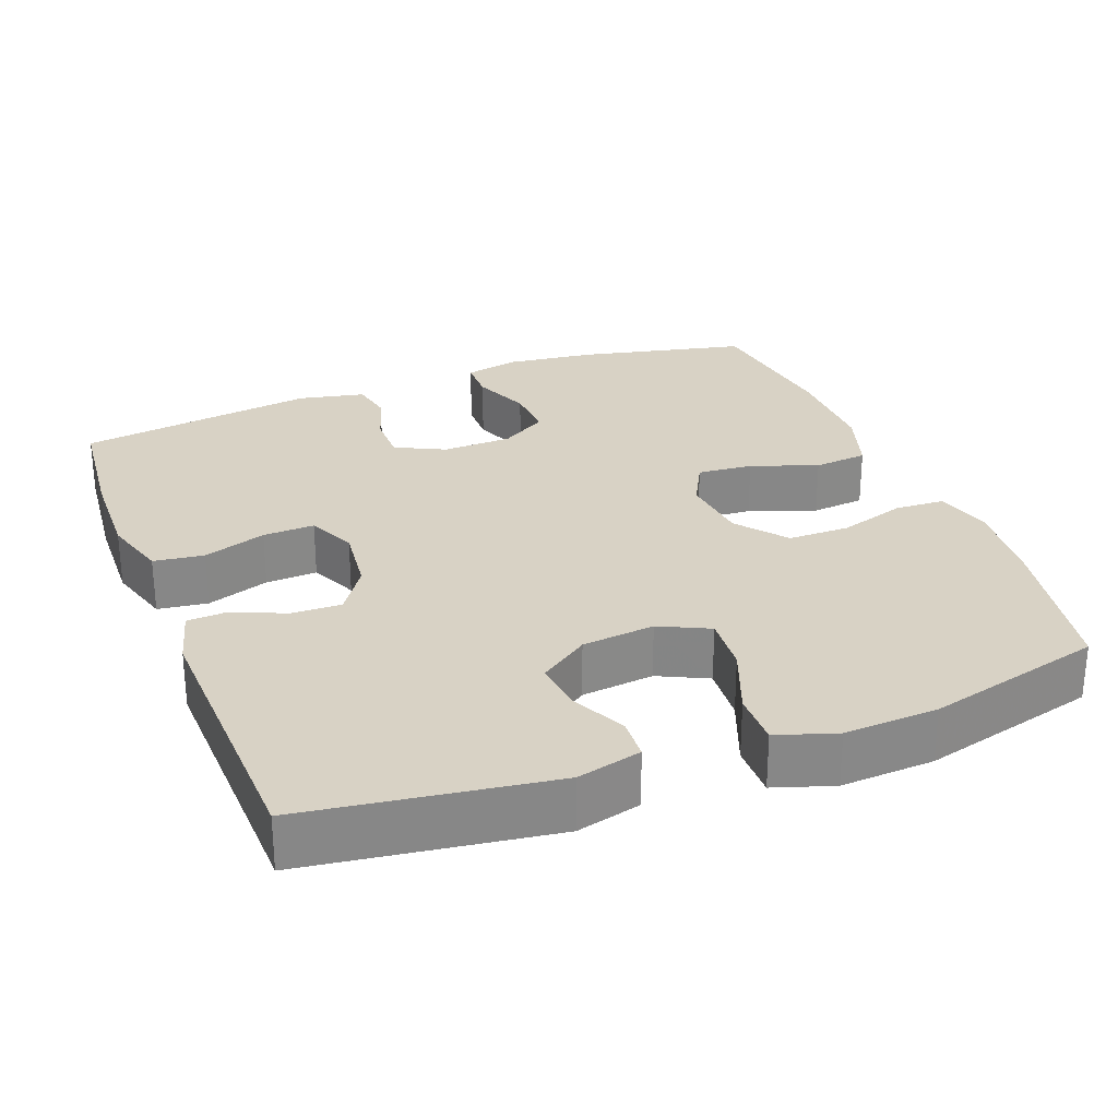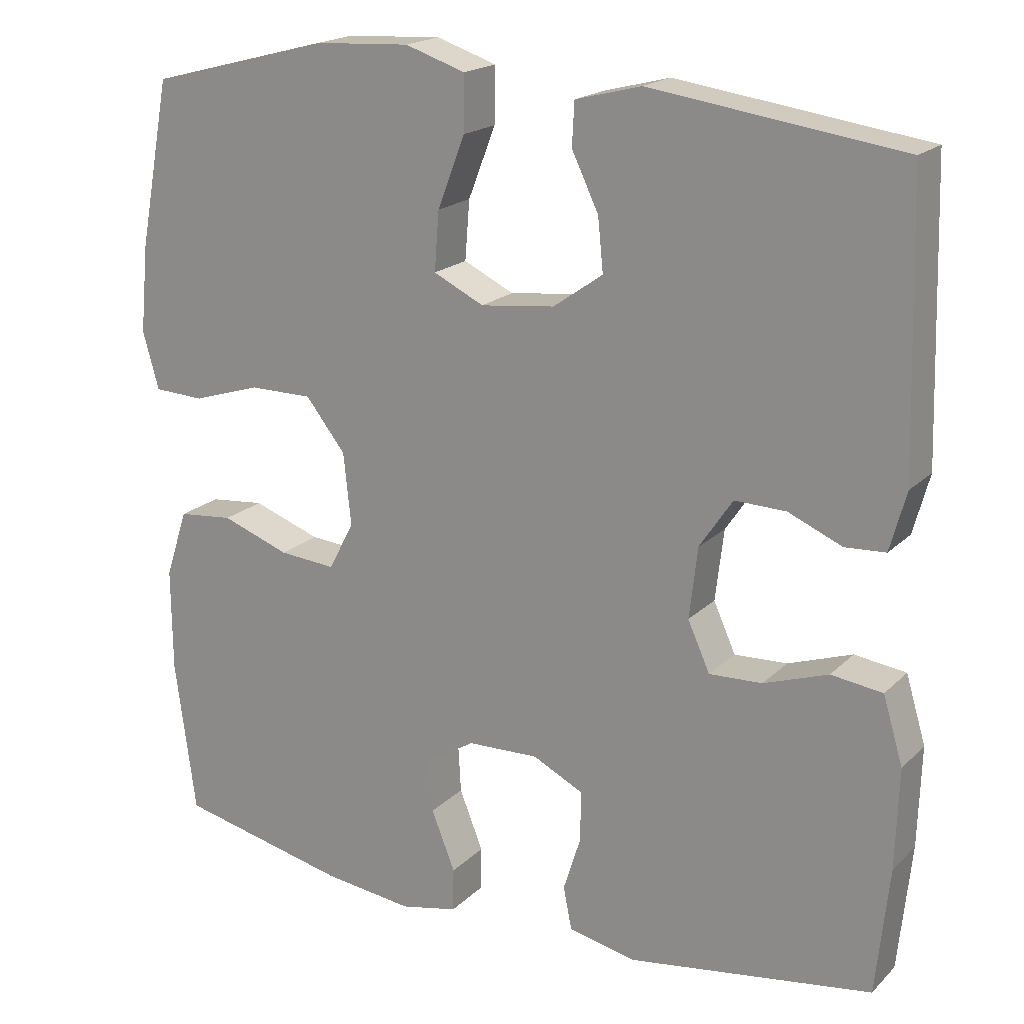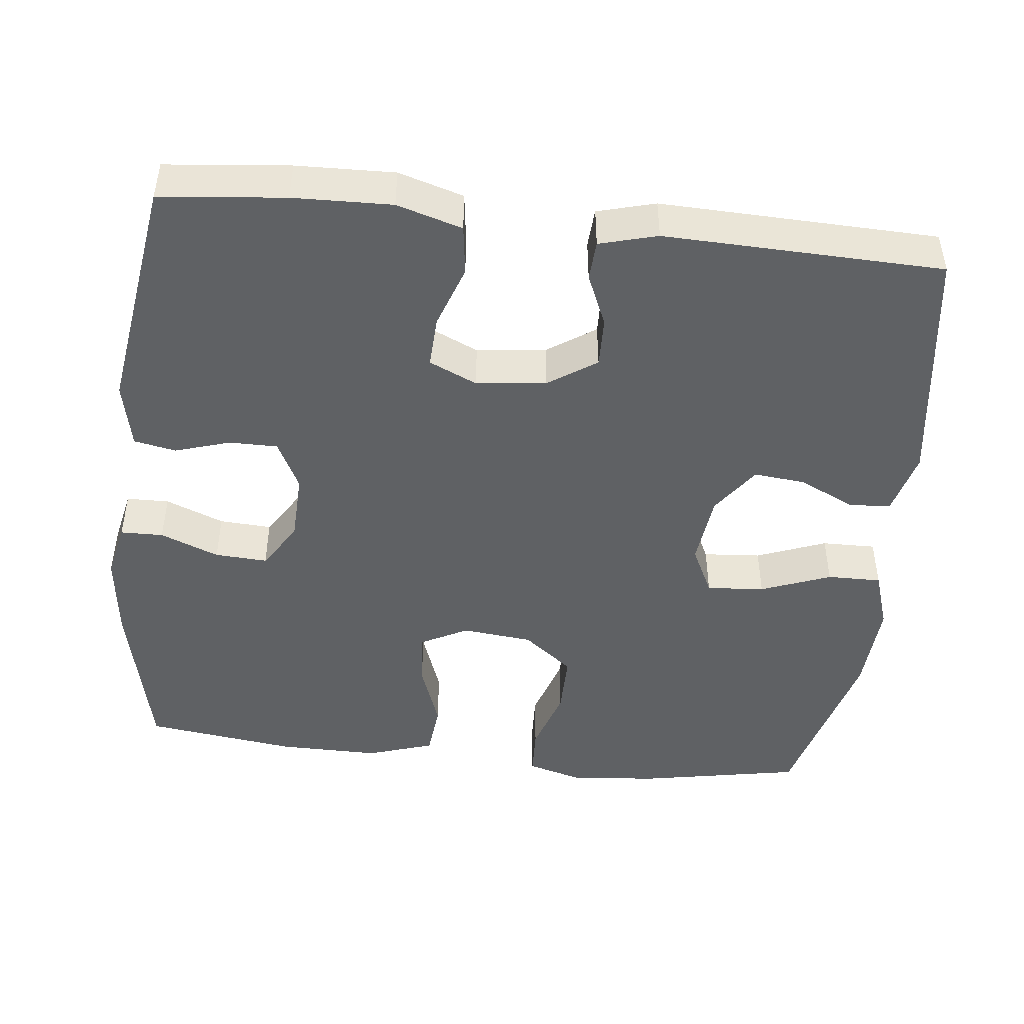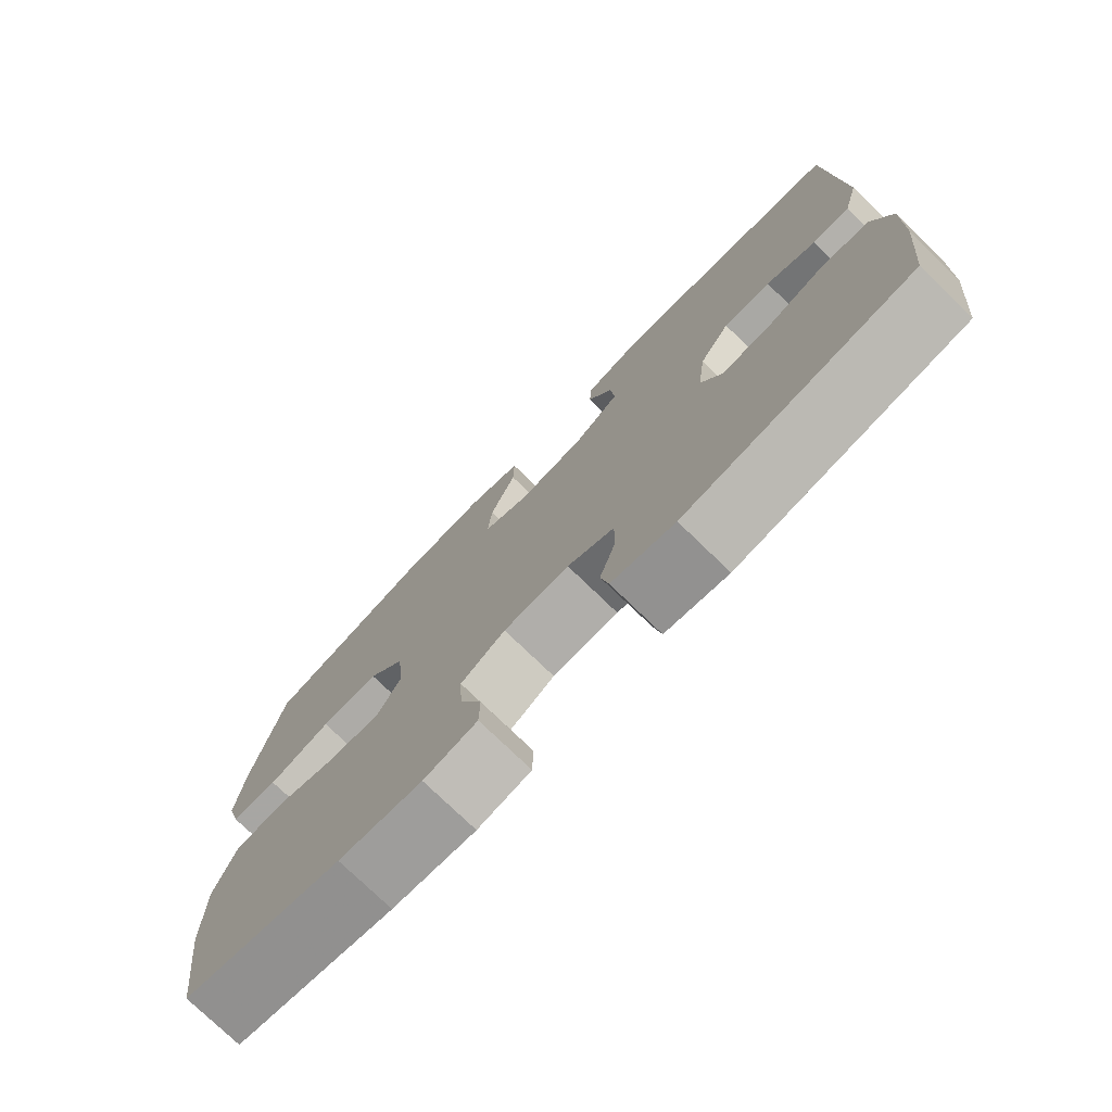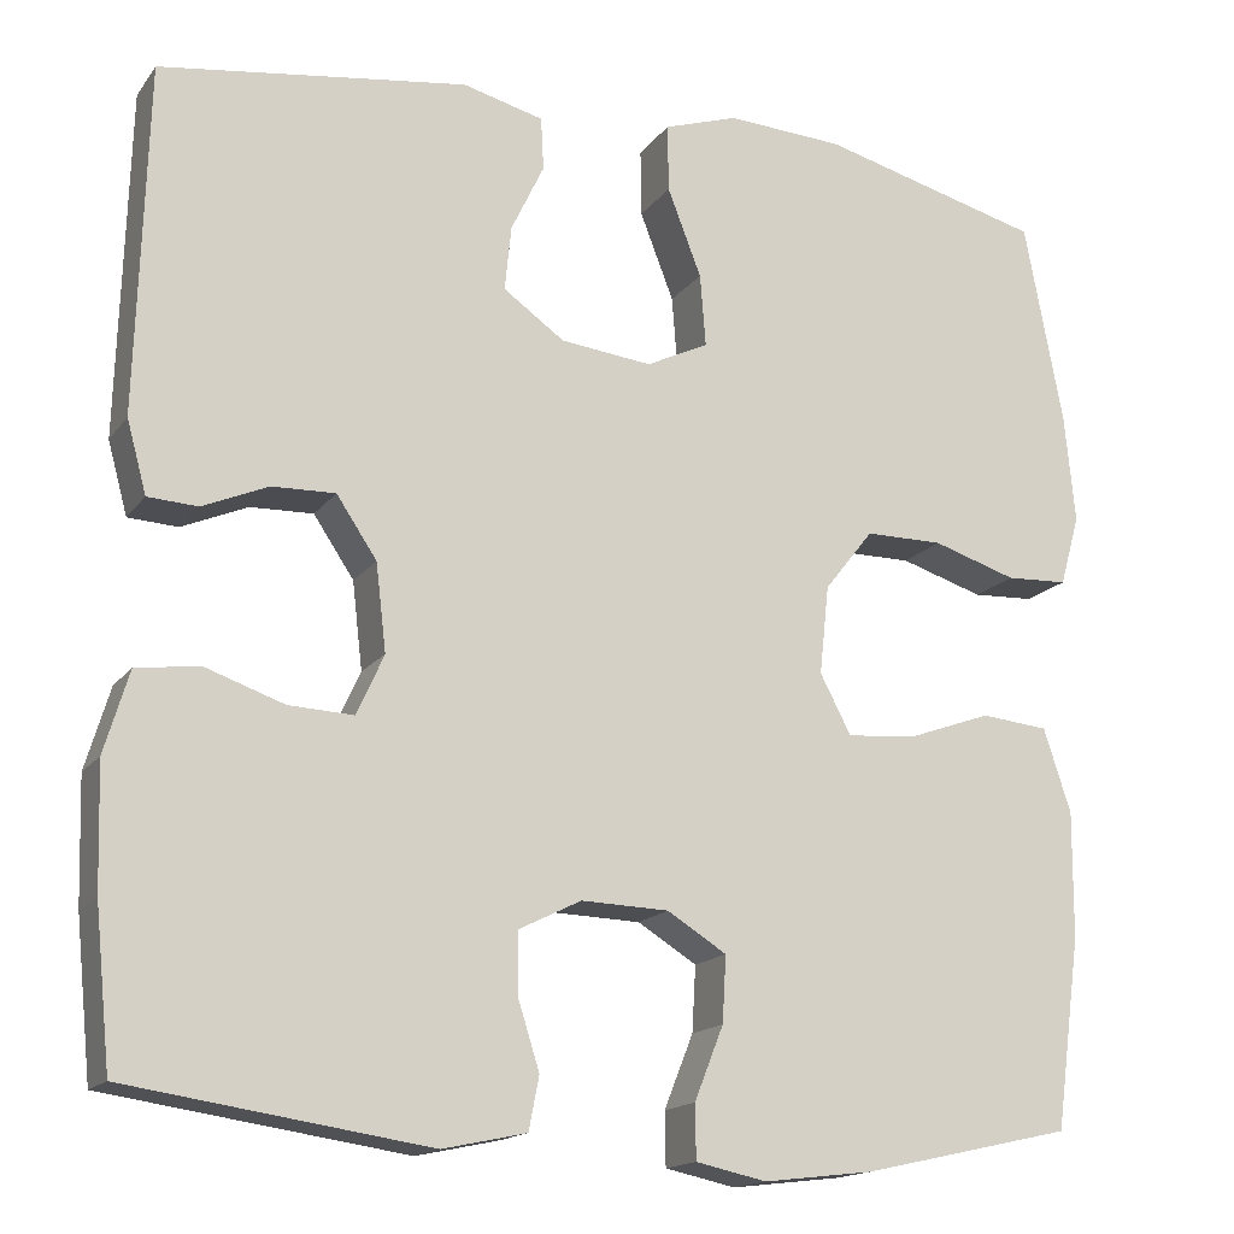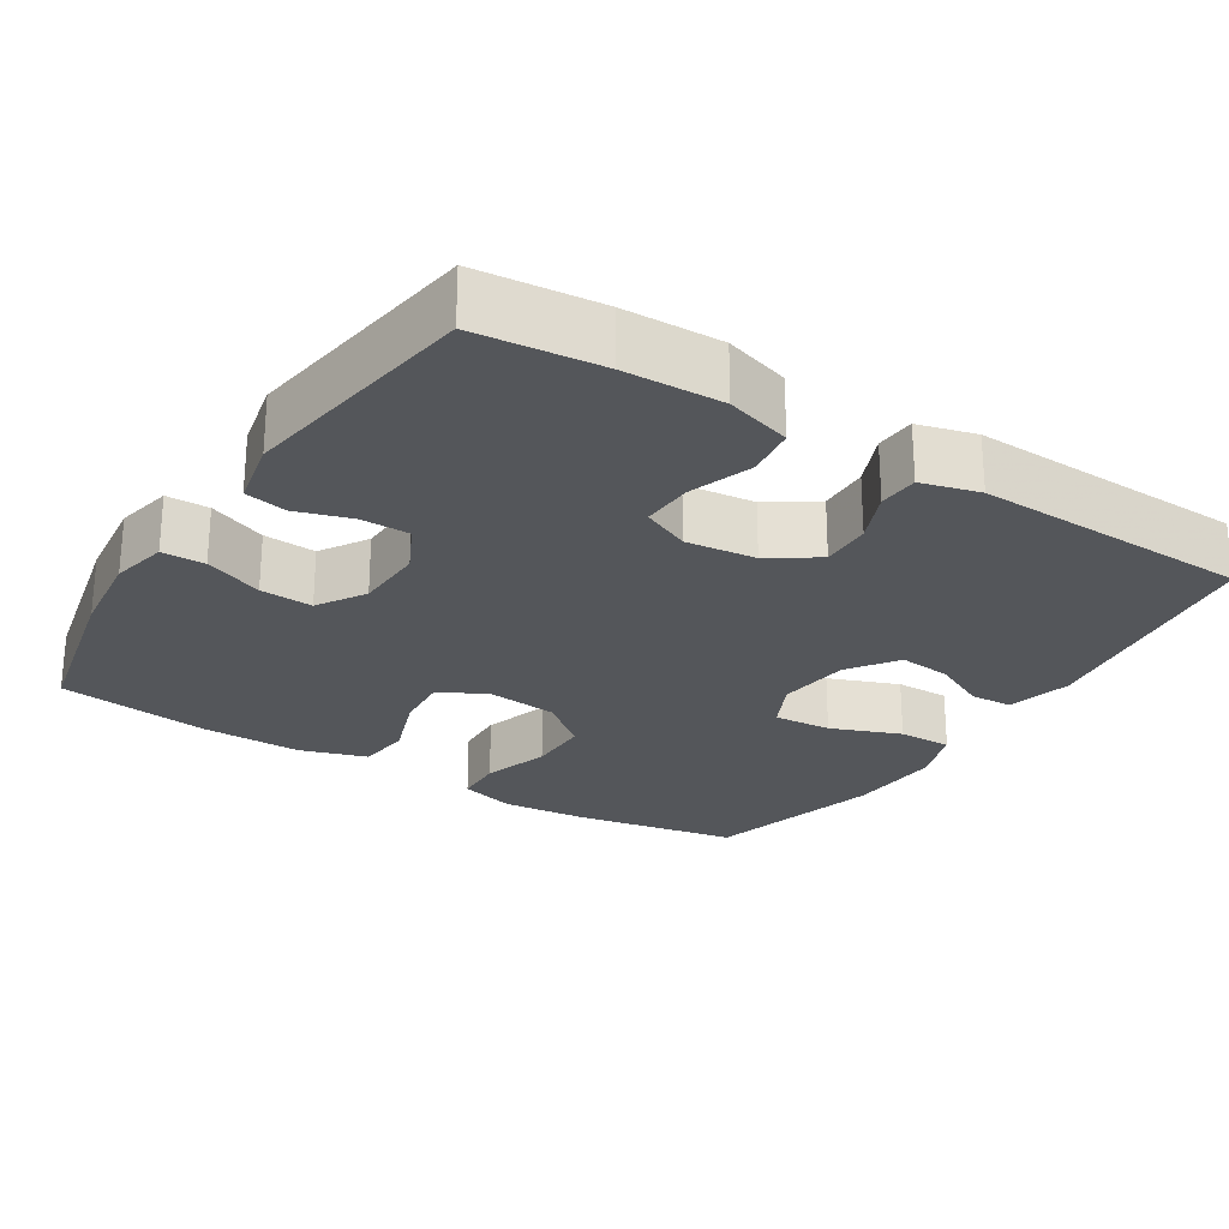
<metadata>
{"format":"obj","ext":"obj","renderer":"f3d","projection":"perspective","resolution":1024,"background":"white","views":[{"elev":27.7,"azim":-21.0,"up":"+Y"},{"elev":19.0,"azim":-149.6,"up":"+Z"},{"elev":-46.6,"azim":-96.4,"up":"+Y"},{"elev":-76.4,"azim":-134.0,"up":"+Z"},{"elev":-16.1,"azim":-24.0,"up":"+Z"},{"elev":-25.1,"azim":-122.4,"up":"+Y"}]}
</metadata>
<code>
v 0.5 0.07 0.5
v 0.541 0.07 0.283
v 0.552 0.07 0.168
v 0.531 0.07 0.093
v 0.465 0.07 0.09
v 0.376 0.07 0.118
v 0.293 0.07 0.118
v 0.241 0.07 0.052
v 0.231 0.07 -0.042
v 0.264 0.07 -0.105
v 0.338 0.07 -0.099
v 0.427 0.07 -0.067
v 0.499 0.07 -0.074
v 0.528 0.07 -0.163
v 0.527 0.07 -0.298
v 0.5 0.07 -0.5
v 0.276 0.07 -0.55
v 0.159 0.07 -0.564
v 0.084 0.07 -0.548
v 0.083 0.07 -0.491
v 0.114 0.07 -0.413
v 0.118 0.07 -0.343
v 0.055 0.07 -0.304
v -0.038 0.07 -0.301
v -0.104 0.07 -0.334
v -0.104 0.07 -0.399
v -0.081 0.07 -0.472
v -0.092 0.07 -0.528
v -0.181 0.07 -0.547
v -0.5 0.07 -0.5
v -0.517 0.07 -0.334
v -0.521 0.07 -0.203
v -0.495 0.07 -0.116
v -0.428 0.07 -0.107
v -0.344 0.07 -0.136
v -0.275 0.07 -0.139
v -0.246 0.07 -0.075
v -0.257 0.07 0.018
v -0.3 0.07 0.082
v -0.367 0.07 0.08
v -0.437 0.07 0.05
v -0.49 0.07 0.053
v -0.511 0.07 0.13
v -0.5 0.07 0.5
v -0.173 0.07 0.546
v -0.087 0.07 0.524
v -0.084 0.07 0.468
v -0.119 0.07 0.395
v -0.126 0.07 0.326
v -0.061 0.07 0.28
v 0.036 0.07 0.269
v 0.102 0.07 0.301
v 0.096 0.07 0.378
v 0.06 0.07 0.471
v 0.059 0.07 0.543
v 0.138 0.07 0.569
v 0.263 0.07 0.562
v 0.5 0 0.5
v 0.541 0 0.283
v 0.552 0 0.168
v 0.531 0 0.093
v 0.465 0 0.09
v 0.376 0 0.118
v 0.293 0 0.118
v 0.241 0 0.052
v 0.231 0 -0.042
v 0.264 0 -0.105
v 0.338 0 -0.099
v 0.427 0 -0.067
v 0.499 0 -0.074
v 0.528 0 -0.163
v 0.527 0 -0.298
v 0.5 0 -0.5
v 0.276 0 -0.55
v 0.159 0 -0.564
v 0.084 0 -0.548
v 0.083 0 -0.491
v 0.114 0 -0.413
v 0.118 0 -0.343
v 0.055 0 -0.304
v -0.038 0 -0.301
v -0.104 0 -0.334
v -0.104 0 -0.399
v -0.081 0 -0.472
v -0.092 0 -0.528
v -0.181 0 -0.547
v -0.5 0 -0.5
v -0.517 0 -0.334
v -0.521 0 -0.203
v -0.495 0 -0.116
v -0.428 0 -0.107
v -0.344 0 -0.136
v -0.275 0 -0.139
v -0.246 0 -0.075
v -0.257 0 0.018
v -0.3 0 0.082
v -0.367 0 0.08
v -0.437 0 0.05
v -0.49 0 0.053
v -0.511 0 0.13
v -0.5 0 0.5
v -0.173 0 0.546
v -0.087 0 0.524
v -0.084 0 0.468
v -0.119 0 0.395
v -0.126 0 0.326
v -0.061 0 0.28
v 0.036 0 0.269
v 0.102 0 0.301
v 0.096 0 0.378
v 0.06 0 0.471
v 0.059 0 0.543
v 0.138 0 0.569
v 0.263 0 0.562
f 53 54 55 56
f 52 53 56 57
f 45 46 47 48
f 45 48 49
f 44 45 49
f 43 44 49 50
f 40 41 42 43
f 39 40 43 50
f 32 33 34 35
f 32 35 36
f 31 32 36
f 30 31 36
f 29 30 36
f 26 27 28 29
f 25 26 29 36
f 24 25 36 37
f 18 19 20 21
f 18 21 22
f 17 18 22
f 16 17 22
f 15 16 22 23
f 11 12 13 14
f 10 11 14 15
f 3 4 5 6
f 3 6 7
f 2 3 7
f 52 57 1 2
f 51 52 2 7
f 38 39 50 51
f 38 51 7 8
f 37 38 8 9
f 24 37 9 10
f 10 15 23 24
f 113 112 111 110
f 114 113 110 109
f 105 104 103 102
f 106 105 102
f 106 102 101
f 107 106 101 100
f 100 99 98 97
f 107 100 97 96
f 92 91 90 89
f 93 92 89
f 93 89 88
f 93 88 87
f 93 87 86
f 86 85 84 83
f 93 86 83 82
f 94 93 82 81
f 78 77 76 75
f 79 78 75
f 79 75 74
f 79 74 73
f 80 79 73 72
f 71 70 69 68
f 72 71 68 67
f 63 62 61 60
f 64 63 60
f 64 60 59
f 59 58 114 109
f 64 59 109 108
f 108 107 96 95
f 65 64 108 95
f 66 65 95 94
f 67 66 94 81
f 81 80 72 67
f 1 58 59 2
f 2 59 60 3
f 3 60 61 4
f 4 61 62 5
f 5 62 63 6
f 6 63 64 7
f 7 64 65 8
f 8 65 66 9
f 9 66 67 10
f 10 67 68 11
f 11 68 69 12
f 12 69 70 13
f 13 70 71 14
f 14 71 72 15
f 15 72 73 16
f 16 73 74 17
f 17 74 75 18
f 18 75 76 19
f 19 76 77 20
f 20 77 78 21
f 21 78 79 22
f 22 79 80 23
f 23 80 81 24
f 24 81 82 25
f 25 82 83 26
f 26 83 84 27
f 27 84 85 28
f 28 85 86 29
f 29 86 87 30
f 30 87 88 31
f 31 88 89 32
f 32 89 90 33
f 33 90 91 34
f 34 91 92 35
f 35 92 93 36
f 36 93 94 37
f 37 94 95 38
f 38 95 96 39
f 39 96 97 40
f 40 97 98 41
f 41 98 99 42
f 42 99 100 43
f 43 100 101 44
f 44 101 102 45
f 45 102 103 46
f 46 103 104 47
f 47 104 105 48
f 48 105 106 49
f 49 106 107 50
f 50 107 108 51
f 51 108 109 52
f 52 109 110 53
f 53 110 111 54
f 54 111 112 55
f 55 112 113 56
f 56 113 114 57
f 57 114 58 1

</code>
